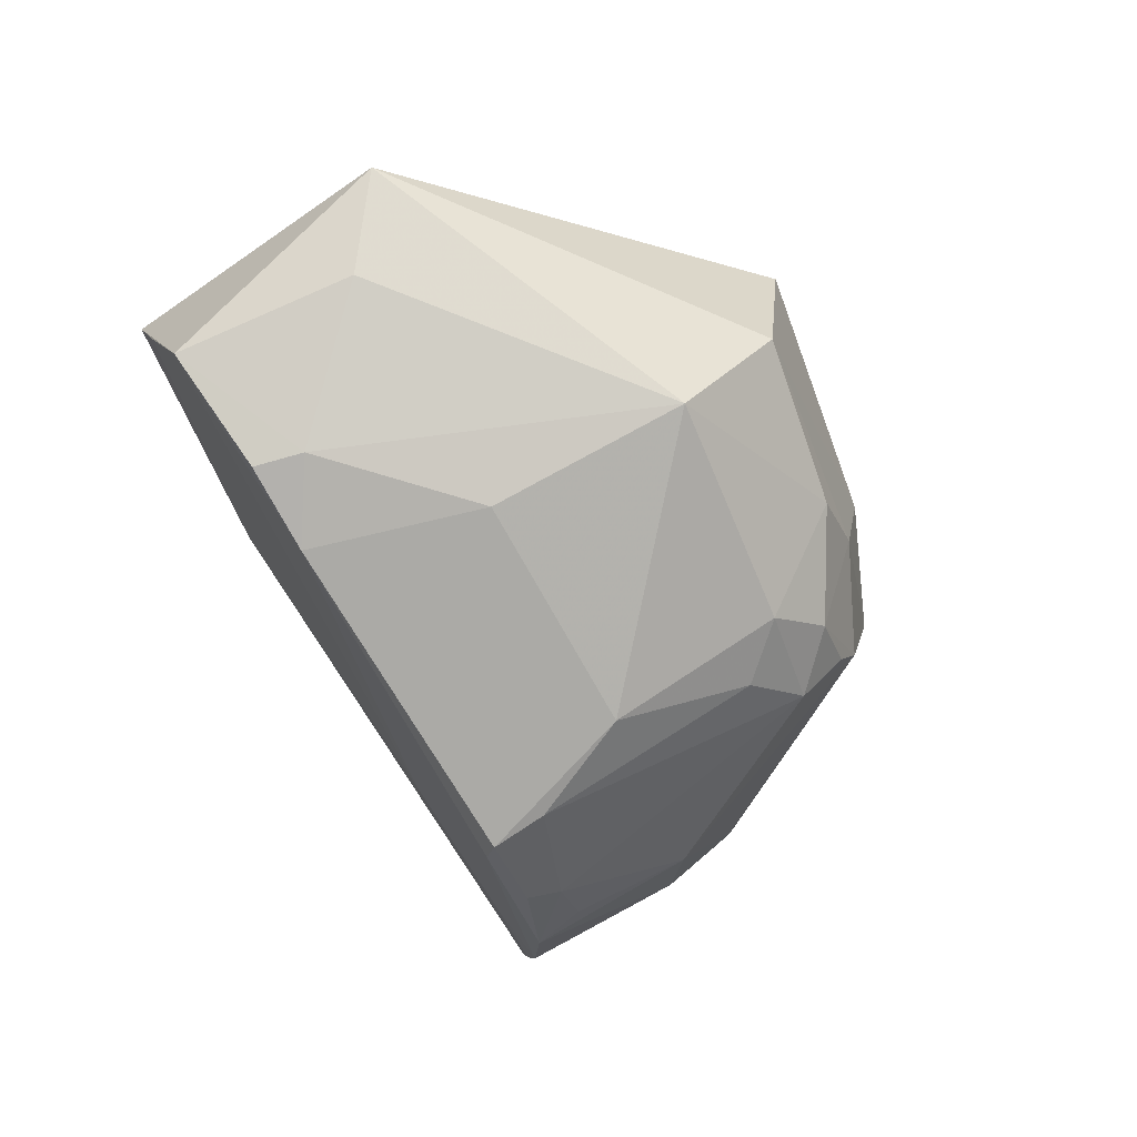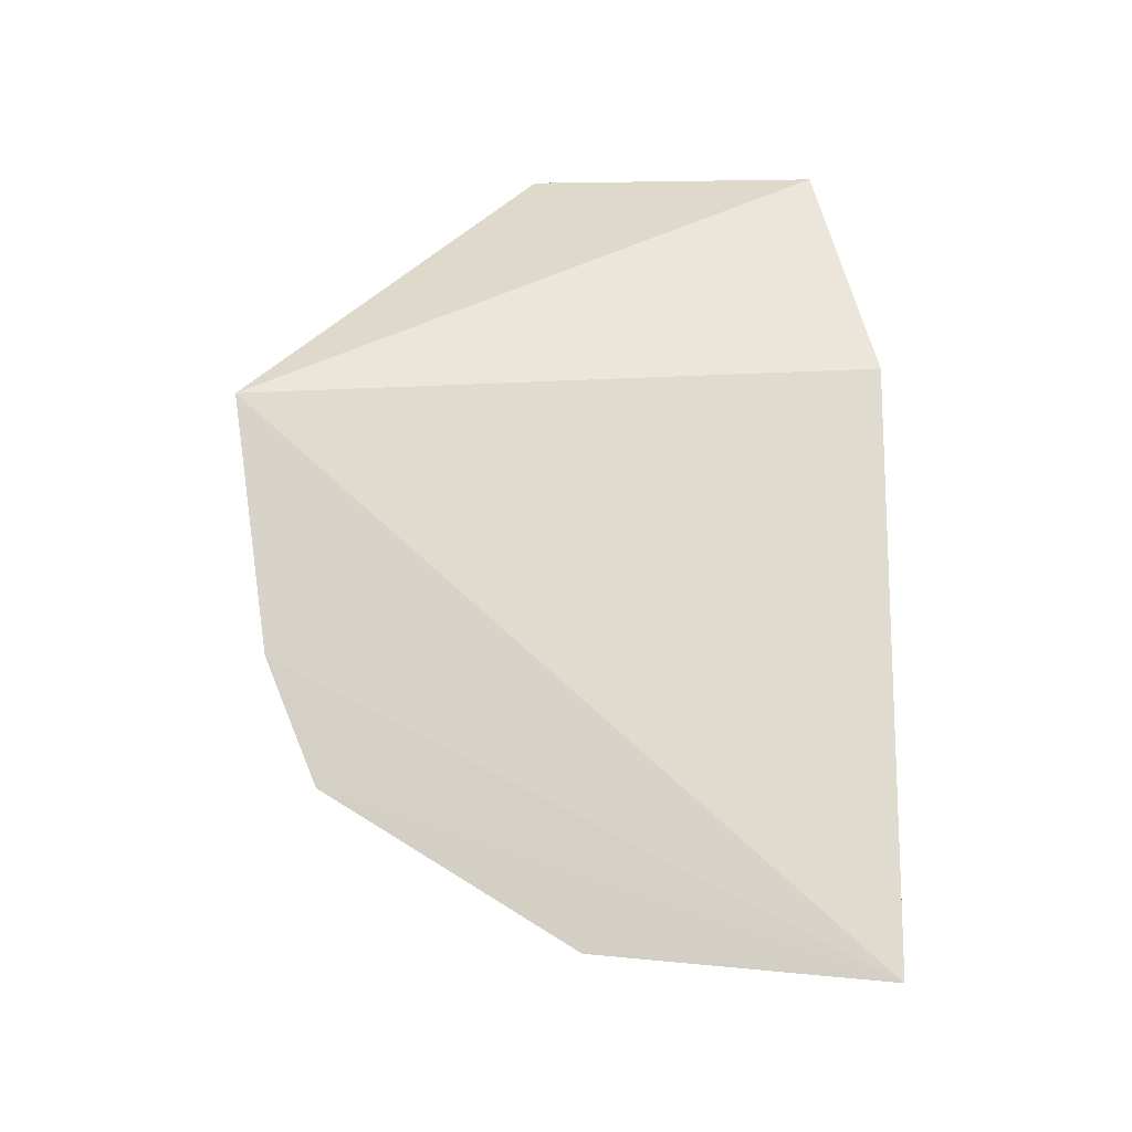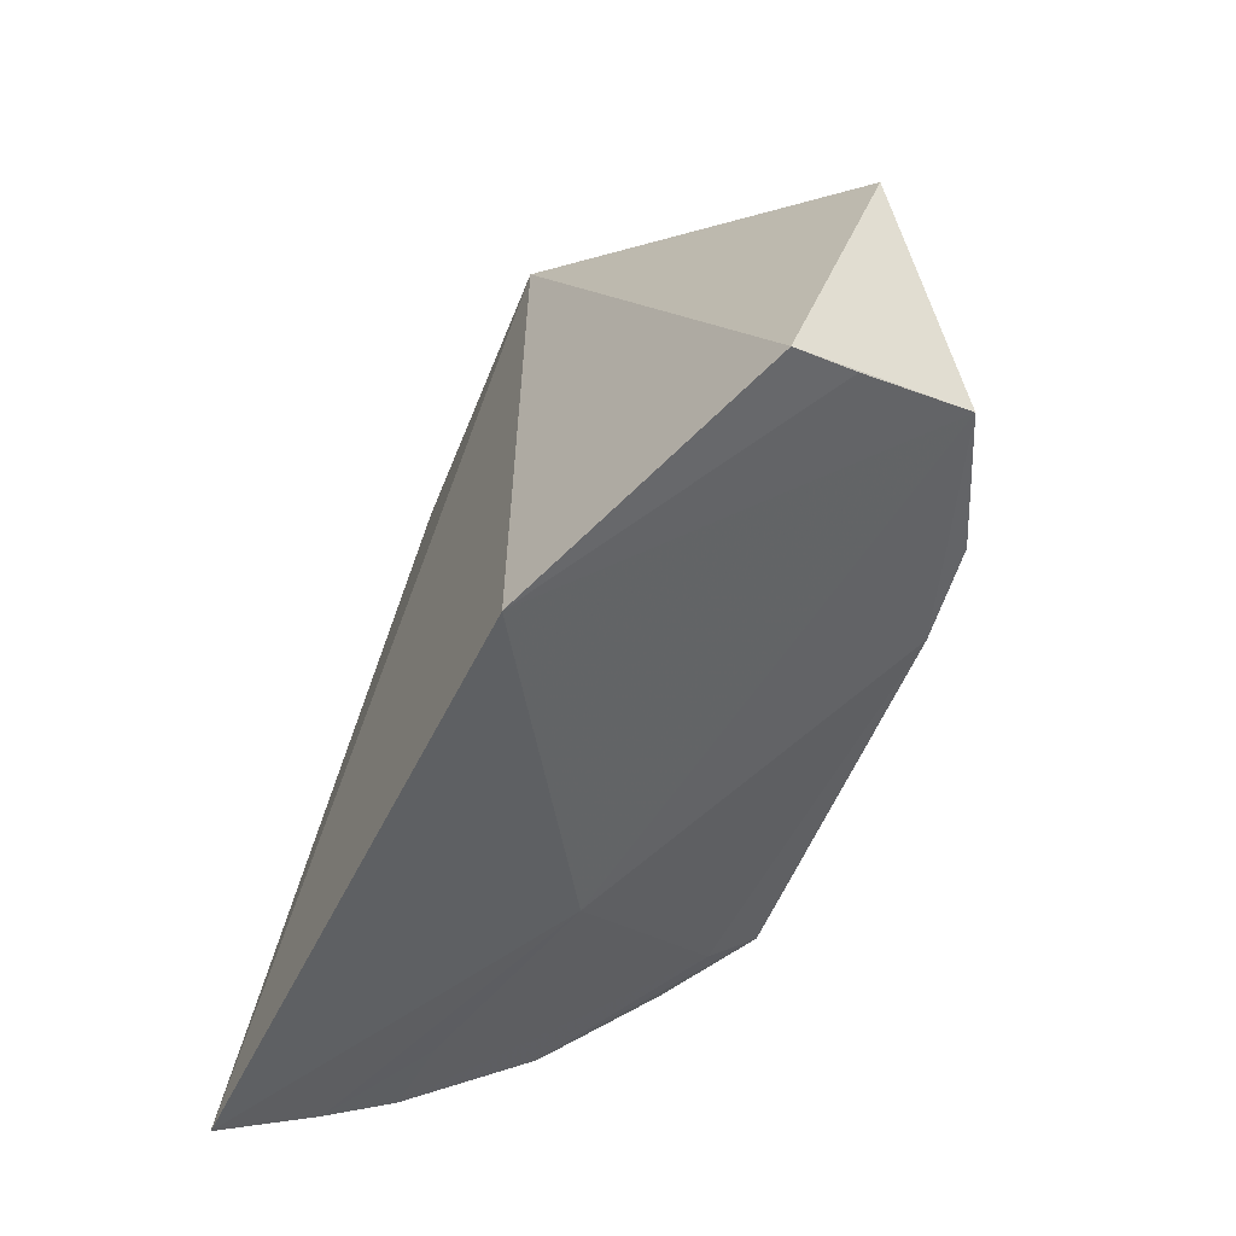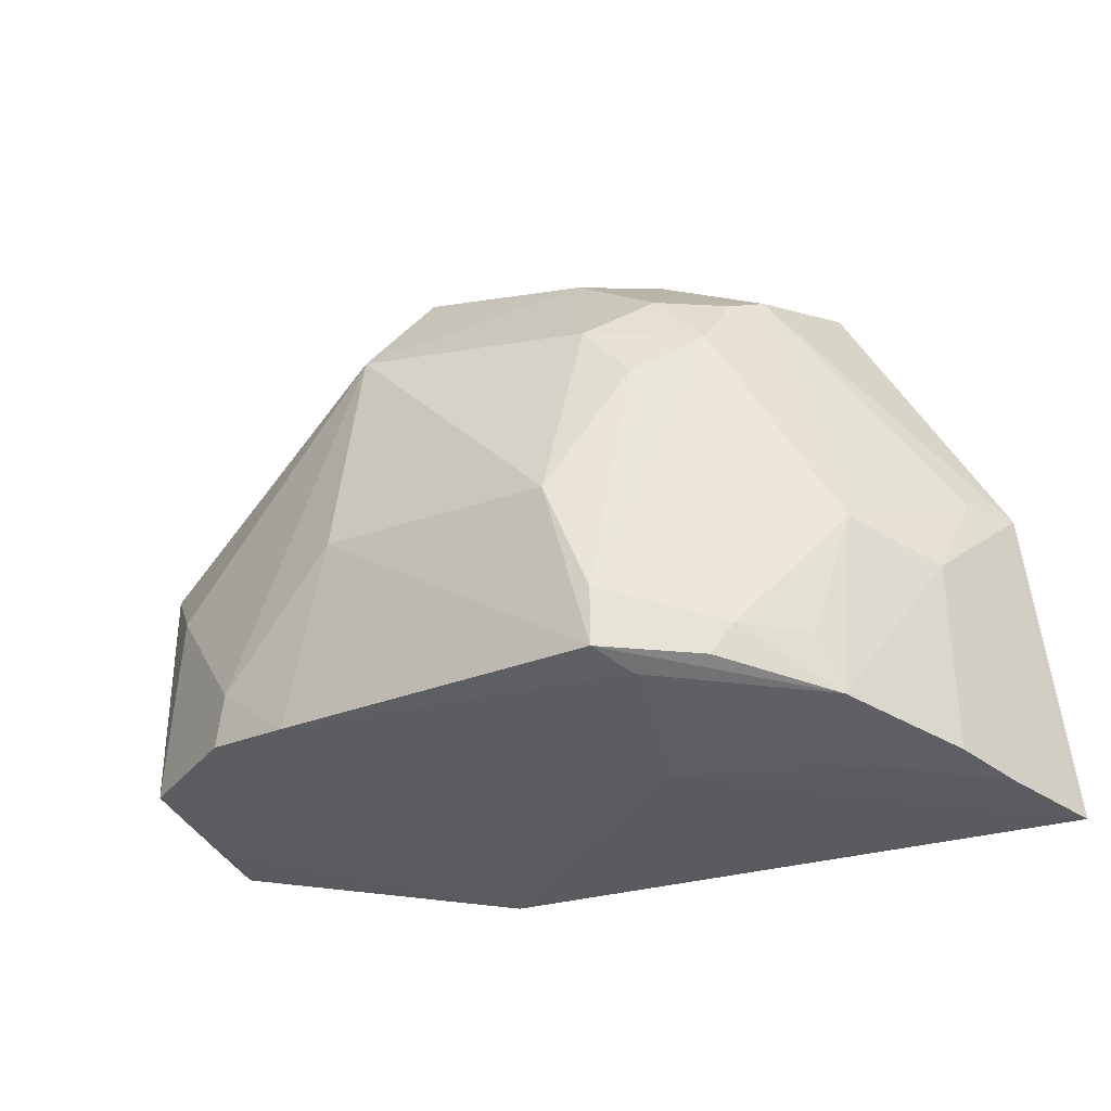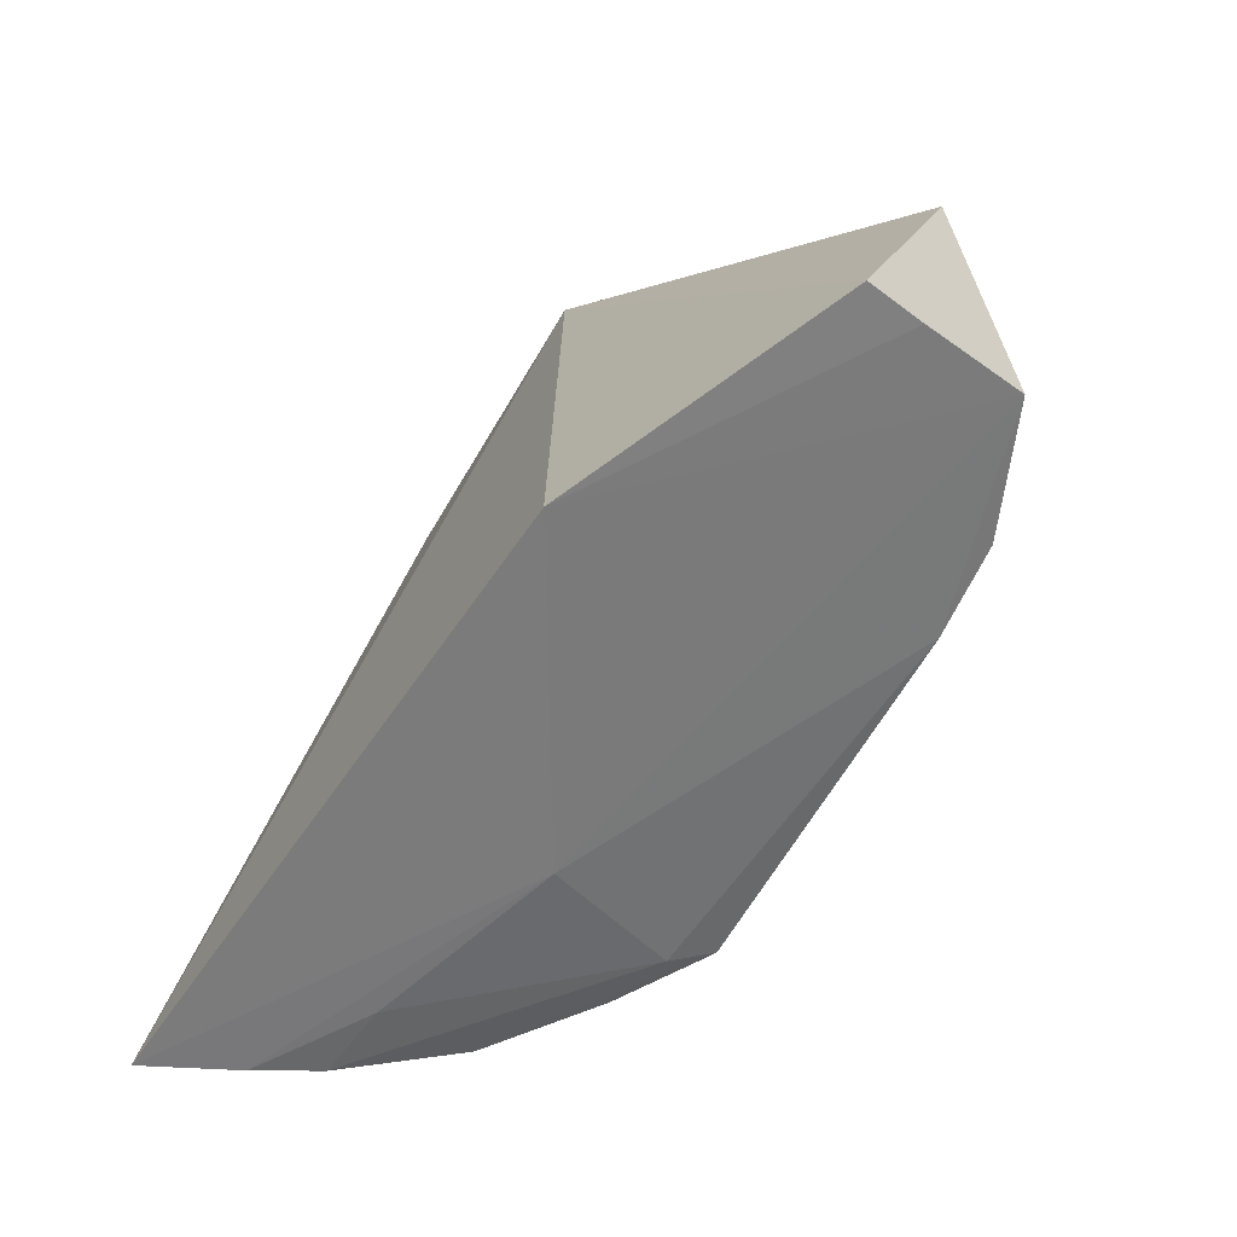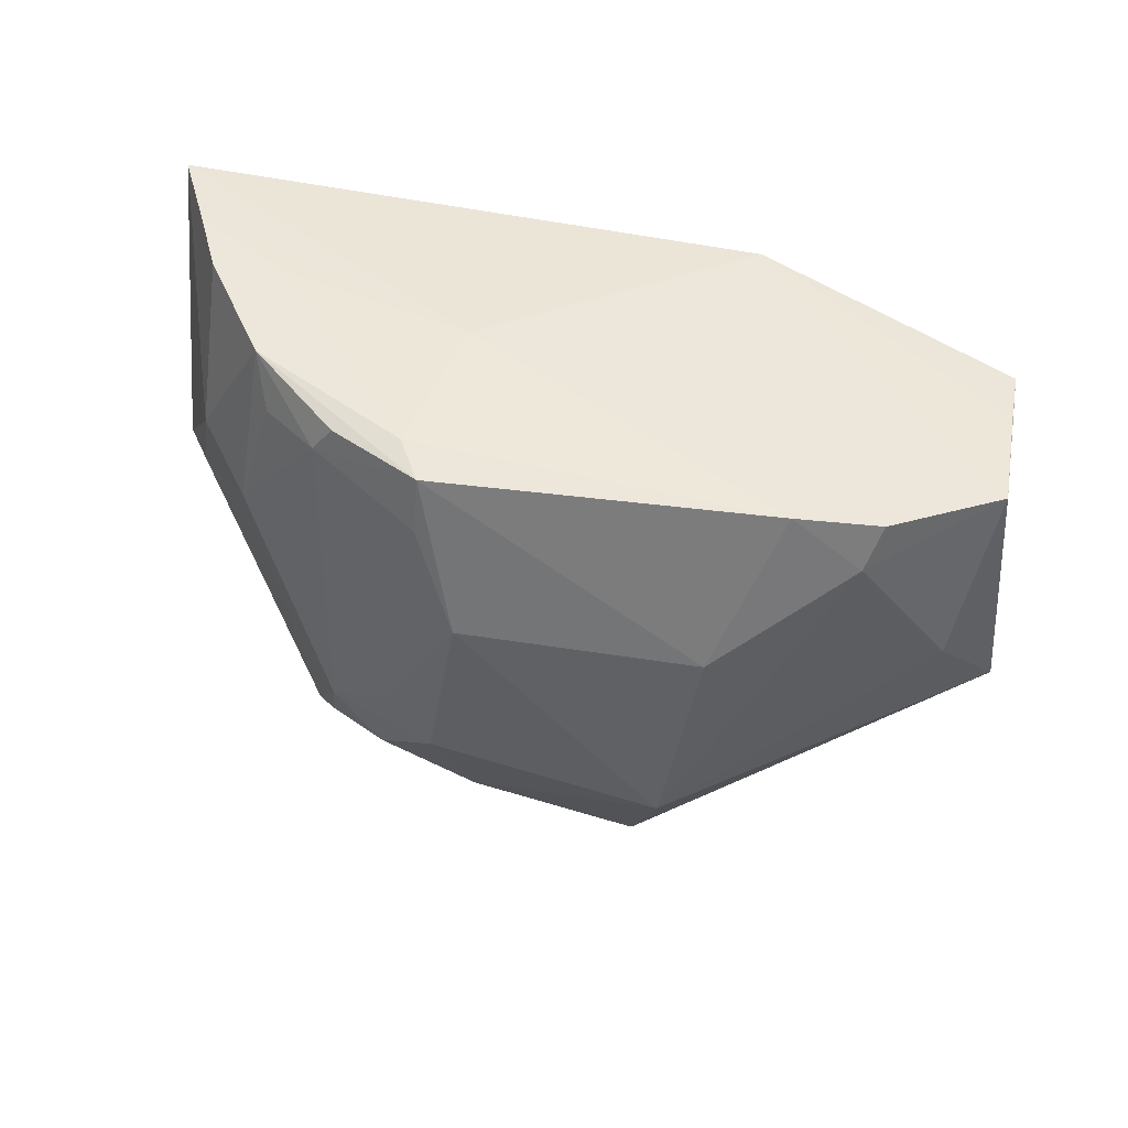
<metadata>
{"format":"obj","ext":"obj","renderer":"f3d","projection":"perspective","resolution":1024,"background":"white","views":[{"elev":-73.8,"azim":-64.0,"up":"+Y"},{"elev":75.0,"azim":87.2,"up":"+Y"},{"elev":-59.8,"azim":-111.6,"up":"+Z"},{"elev":-17.5,"azim":34.0,"up":"+Z"},{"elev":-70.3,"azim":-120.5,"up":"+Z"},{"elev":-61.9,"azim":168.8,"up":"+Y"}]}
</metadata>
<code>
v 0.0166 -0.1205 0.05082
v 0.03554 -0.1195 0.03248
v 0.03826 -0.1178 0.01416
v -8.691e-05 -0.1208 0.01181
v 0.02012 -0.1431 0.02171
v -0.0004436 -0.1208 0.05247
v 0.02488 -0.1206 0.04787
v 0.03103 -0.1341 0.01933
v 0.0006724 -0.1394 0.04412
v 0.03408 -0.127 0.02802
v 0.01832 -0.1319 0.01653
v 0.0008177 -0.1325 0.05052
v 0.02272 -0.1343 0.04261
v -0.01978 -0.1337 0.03292
v 0.0349 -0.1273 0.01697
v 0.02141 -0.1407 0.02044
v 0.01621 -0.1422 0.032
v 0.01903 -0.1341 0.04579
v 0.02655 -0.1384 0.02316
v 0.03405 -0.1228 0.0329
v -0.01683 -0.1287 0.01417
v -0.007796 -0.1426 0.01958
v 0.0363 -0.1234 0.01565
v 0.03013 -0.1278 0.01645
v 0.01973 -0.1426 0.02532
v 0.01215 -0.1321 0.04924
v 0.01599 -0.1375 0.04327
v 0.02365 -0.1286 0.04657
v 0.02555 -0.1395 0.02123
v 0.03064 -0.1321 0.03036
v -0.01485 -0.1381 0.0296
v 0.0006243 -0.1425 0.03122
v -0.01547 -0.1392 0.01788
v -0.002057 -0.1431 0.01991
v 0.01936 -0.1376 0.04004
v 0.01621 -0.1285 0.04949
v 0.02263 -0.1311 0.04573
v 0.02976 -0.1349 0.02286
v -0.007203 -0.1426 0.02279
v -0.01629 -0.1324 0.01544
f 6 1 3
f 6 3 4
f 7 2 3
f 7 3 1
f 10 3 2
f 11 4 3
f 12 1 6
f 14 12 6
f 14 9 12
f 15 10 8
f 16 8 5
f 16 15 8
f 20 10 2
f 21 14 6
f 21 6 4
f 23 3 10
f 23 10 15
f 23 11 3
f 24 16 11
f 24 15 16
f 24 23 15
f 24 11 23
f 25 17 5
f 25 19 13
f 25 5 19
f 26 12 9
f 27 13 18
f 27 9 17
f 27 26 9
f 27 18 26
f 28 20 2
f 28 2 7
f 29 19 5
f 29 5 8
f 29 8 19
f 30 8 10
f 30 13 19
f 30 10 20
f 30 28 13
f 30 20 28
f 31 9 14
f 32 17 9
f 32 5 17
f 33 14 21
f 33 4 11
f 33 31 14
f 34 16 5
f 34 5 32
f 34 11 16
f 34 33 11
f 34 22 33
f 35 25 13
f 35 17 25
f 35 27 17
f 35 13 27
f 36 1 12
f 36 12 26
f 36 26 18
f 36 18 28
f 36 28 7
f 36 7 1
f 37 28 18
f 37 18 13
f 37 13 28
f 38 30 19
f 38 19 8
f 38 8 30
f 39 34 32
f 39 22 34
f 39 33 22
f 39 31 33
f 39 32 9
f 39 9 31
f 40 33 21
f 40 21 4
f 40 4 33

</code>
